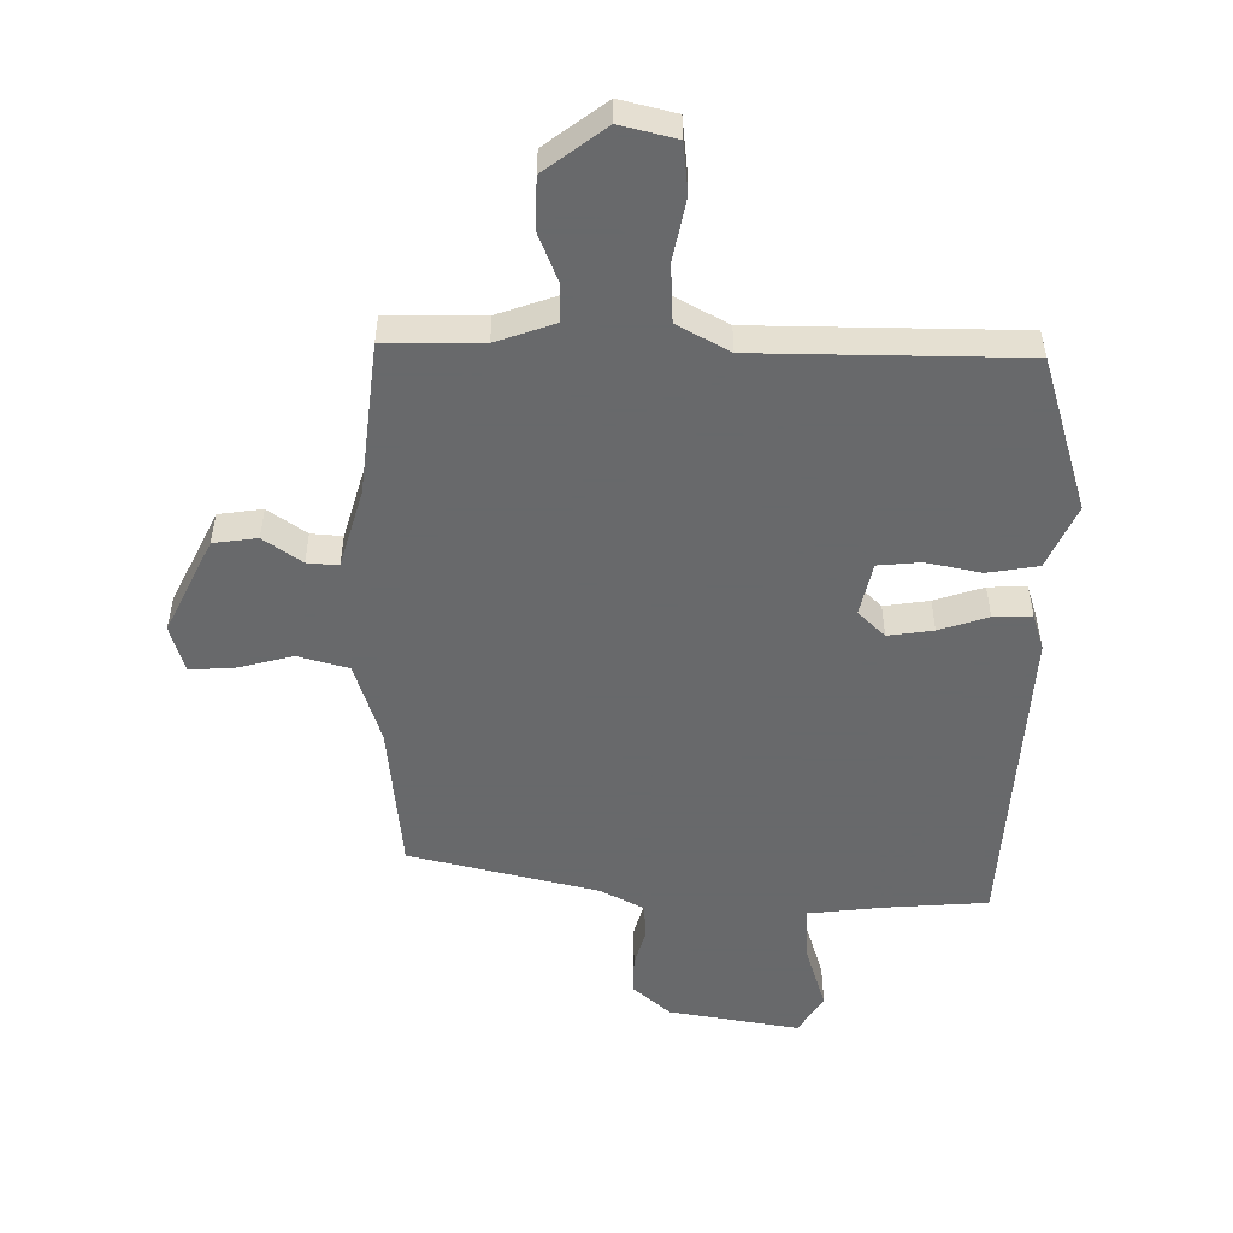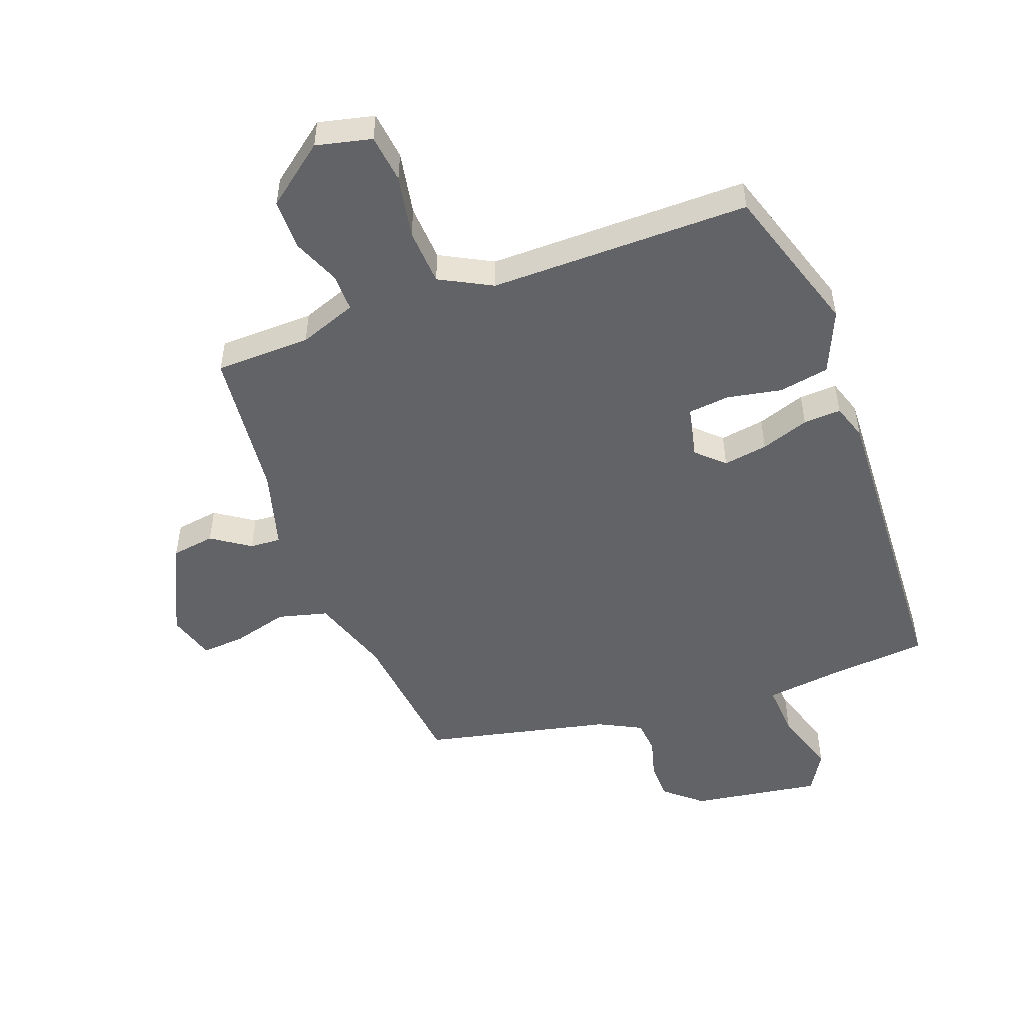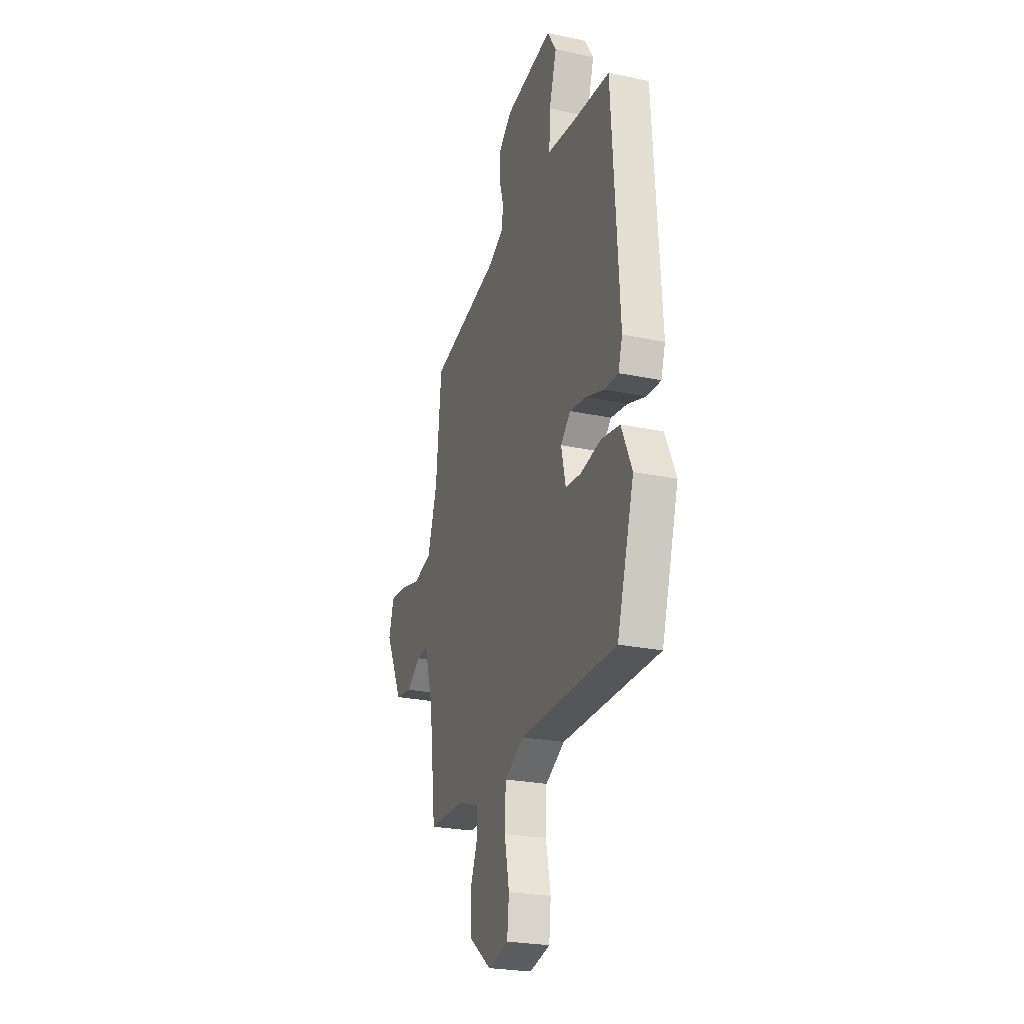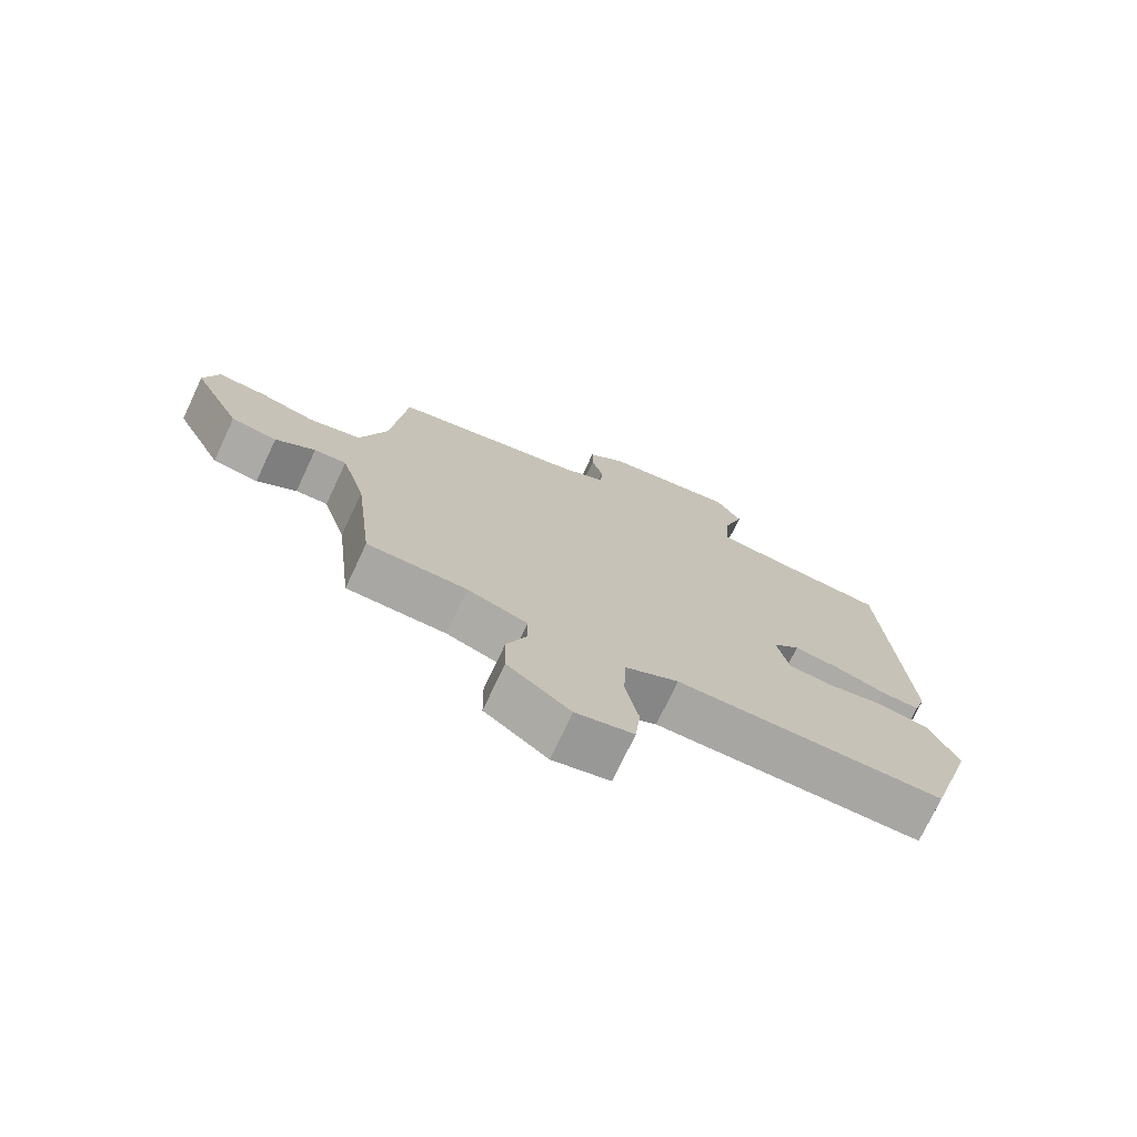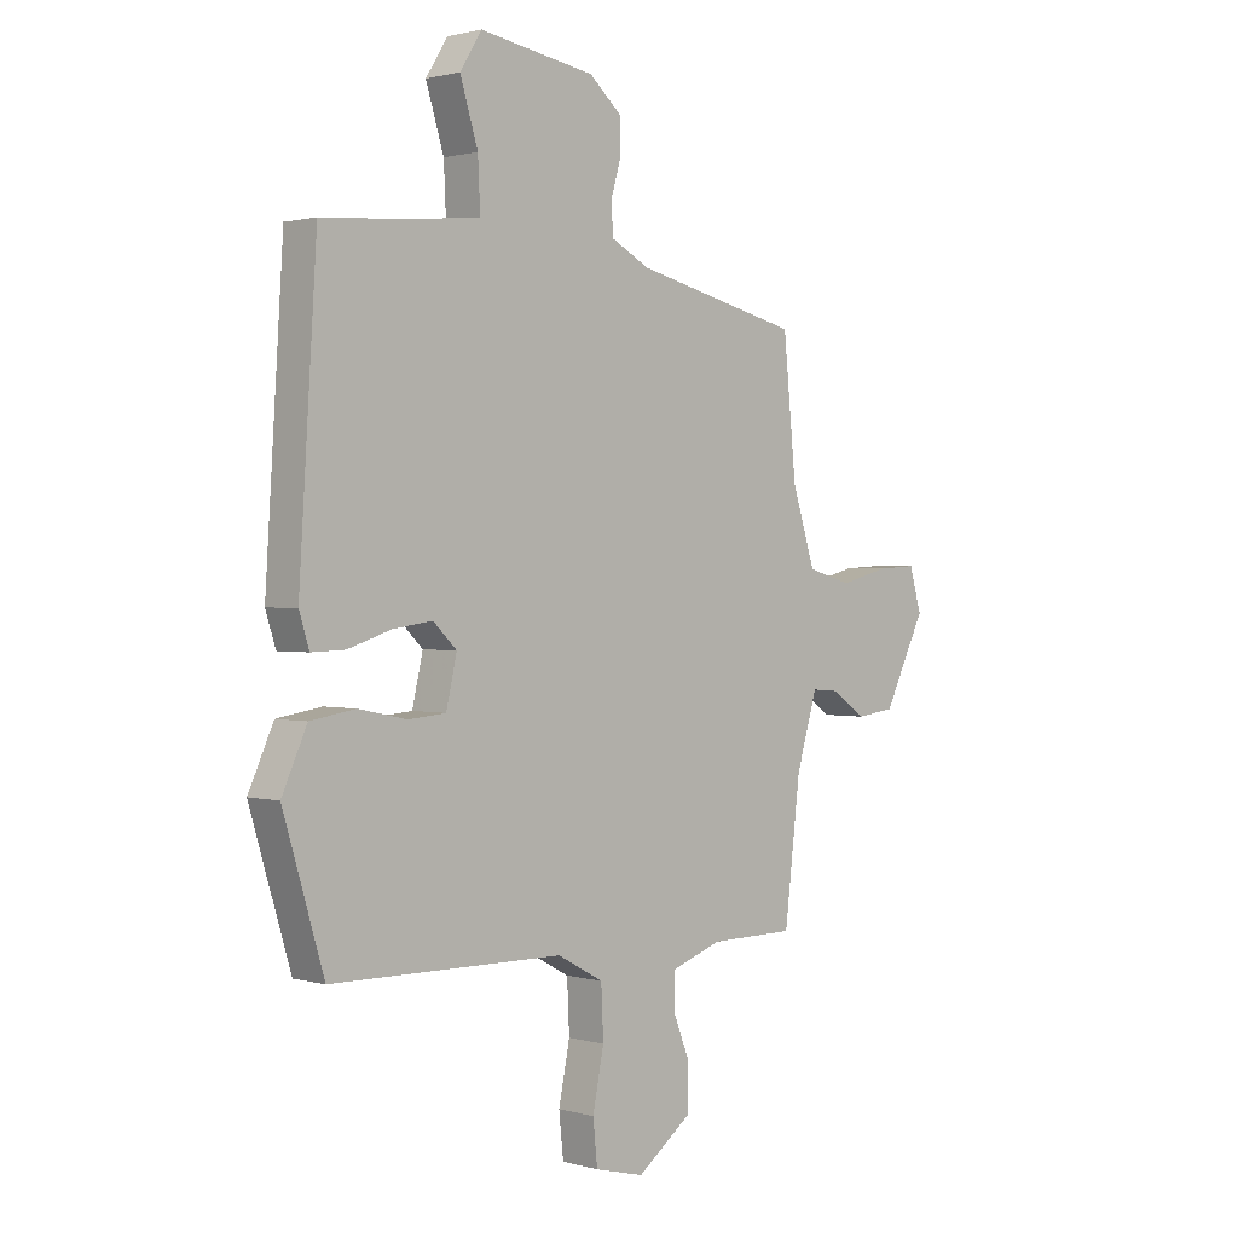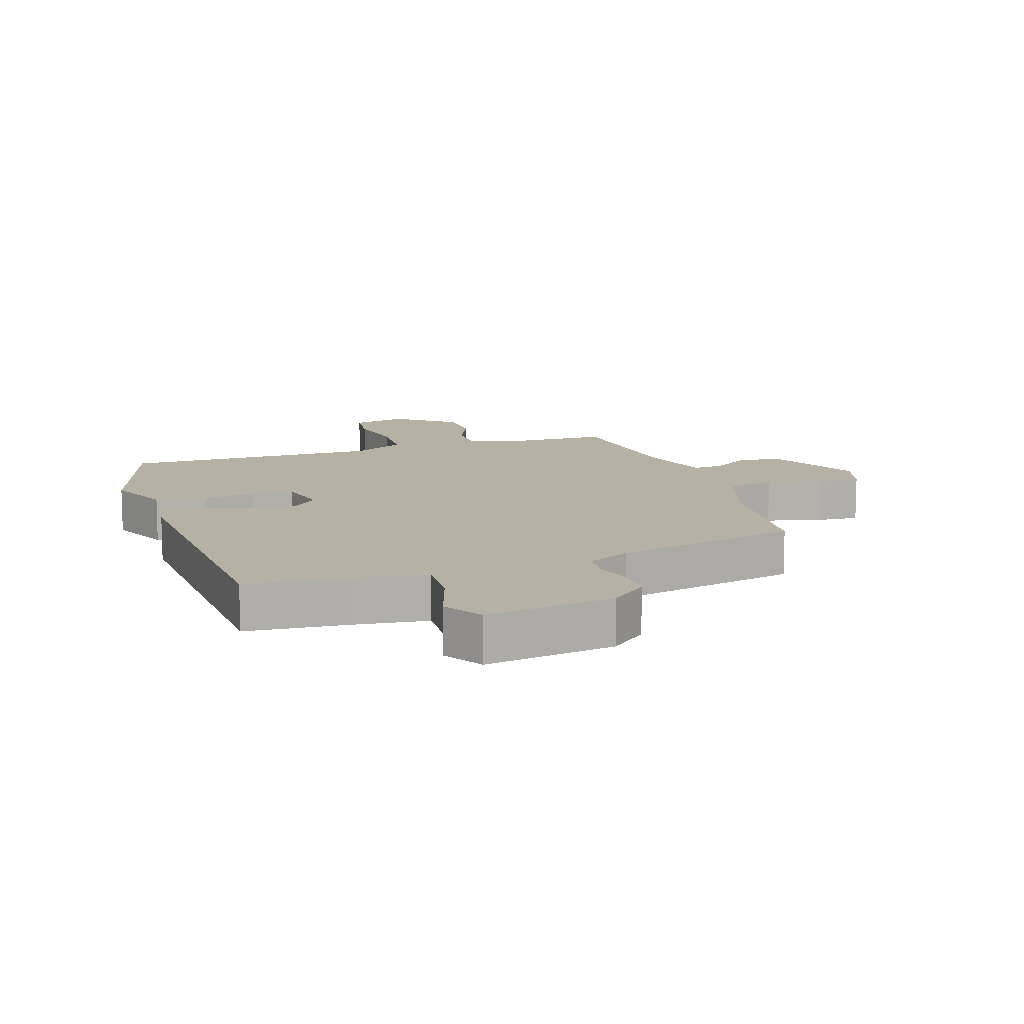
<metadata>
{"format":"obj","ext":"obj","renderer":"f3d","projection":"perspective","resolution":1024,"background":"white","views":[{"elev":-52.6,"azim":179.6,"up":"+Y"},{"elev":-50.8,"azim":-158.8,"up":"+Y"},{"elev":-24.7,"azim":-109.1,"up":"+Z"},{"elev":-74.4,"azim":154.8,"up":"+Z"},{"elev":1.4,"azim":-44.7,"up":"+Z"},{"elev":11.8,"azim":-17.6,"up":"+Y"}]}
</metadata>
<code>
v 0.477 0.07 -0.495
v 0.325 0.07 -0.496
v 0.233 0.07 -0.528
v 0.233 0.07 -0.589
v 0.263 0.07 -0.664
v 0.261 0.07 -0.745
v 0.165 0.07 -0.817
v 0.077 0.07 -0.795
v 0.069 0.07 -0.718
v 0.089 0.07 -0.618
v 0.085 0.07 -0.528
v 0.003 0.07 -0.483
v -0.411 0.07 -0.478
v -0.484 0.07 -0.236
v -0.439 0.07 -0.137
v -0.359 0.07 -0.124
v -0.272 0.07 -0.142
v -0.205 0.07 -0.136
v -0.186 0.07 -0.053
v -0.228 0.07 -0.012
v -0.299 0.07 -0.022
v -0.376 0.07 -0.047
v -0.436 0.07 -0.049
v -0.454 0.07 0.008
v -0.422 0.07 0.507
v -0.262 0.07 0.518
v -0.143 0.07 0.531
v -0.147 0.07 0.618
v -0.179 0.07 0.721
v -0.14 0.07 0.783
v 0.065 0.07 0.748
v 0.123 0.07 0.697
v 0.123 0.07 0.637
v 0.105 0.07 0.576
v 0.109 0.07 0.522
v 0.177 0.07 0.486
v 0.472 0.07 0.415
v 0.495 0.07 0.181
v 0.536 0.07 0.053
v 0.615 0.07 0.031
v 0.702 0.07 0.053
v 0.772 0.07 0.057
v 0.794 0.07 -0.018
v 0.72 0.07 -0.168
v 0.651 0.07 -0.177
v 0.591 0.07 -0.135
v 0.542 0.07 -0.131
v 0.505 0.07 -0.256
v 0.477 0 -0.495
v 0.325 0 -0.496
v 0.233 0 -0.528
v 0.233 0 -0.589
v 0.263 0 -0.664
v 0.261 0 -0.745
v 0.165 0 -0.817
v 0.077 0 -0.795
v 0.069 0 -0.718
v 0.089 0 -0.618
v 0.085 0 -0.528
v 0.003 0 -0.483
v -0.411 0 -0.478
v -0.484 0 -0.236
v -0.439 0 -0.137
v -0.359 0 -0.124
v -0.272 0 -0.142
v -0.205 0 -0.136
v -0.186 0 -0.053
v -0.228 0 -0.012
v -0.299 0 -0.022
v -0.376 0 -0.047
v -0.436 0 -0.049
v -0.454 0 0.008
v -0.422 0 0.507
v -0.262 0 0.518
v -0.143 0 0.531
v -0.147 0 0.618
v -0.179 0 0.721
v -0.14 0 0.783
v 0.065 0 0.748
v 0.123 0 0.697
v 0.123 0 0.637
v 0.105 0 0.576
v 0.109 0 0.522
v 0.177 0 0.486
v 0.472 0 0.415
v 0.495 0 0.181
v 0.536 0 0.053
v 0.615 0 0.031
v 0.702 0 0.053
v 0.772 0 0.057
v 0.794 0 -0.018
v 0.72 0 -0.168
v 0.651 0 -0.177
v 0.591 0 -0.135
v 0.542 0 -0.131
v 0.505 0 -0.256
f 44 45 46
f 43 44 46
f 42 43 46
f 41 42 46
f 40 41 46
f 39 40 46 47
f 38 39 47 48
f 48 1 2
f 38 48 2
f 37 38 2
f 36 37 2
f 32 33 34
f 31 32 34
f 30 31 34
f 29 30 34
f 28 29 34
f 27 28 34 35
f 36 2 3
f 35 36 3
f 27 35 3
f 26 27 3
f 24 25 26
f 23 24 26
f 22 23 26
f 21 22 26
f 15 16 17
f 14 15 17
f 13 14 17
f 12 13 17
f 11 12 17 18
f 8 9 10
f 7 8 10
f 6 7 10
f 5 6 10
f 4 5 10
f 4 10 11
f 11 18 19
f 4 11 19
f 3 4 19
f 20 21 26
f 19 20 26
f 3 19 26
f 94 93 92
f 94 92 91
f 94 91 90
f 94 90 89
f 94 89 88
f 95 94 88 87
f 96 95 87 86
f 50 49 96
f 50 96 86
f 50 86 85
f 50 85 84
f 82 81 80
f 82 80 79
f 82 79 78
f 82 78 77
f 82 77 76
f 83 82 76 75
f 51 50 84
f 51 84 83
f 51 83 75
f 51 75 74
f 74 73 72
f 74 72 71
f 74 71 70
f 74 70 69
f 65 64 63
f 65 63 62
f 65 62 61
f 65 61 60
f 66 65 60 59
f 58 57 56
f 58 56 55
f 58 55 54
f 58 54 53
f 58 53 52
f 59 58 52
f 67 66 59
f 67 59 52
f 67 52 51
f 74 69 68
f 74 68 67
f 74 67 51
f 1 49 50 2
f 2 50 51 3
f 3 51 52 4
f 4 52 53 5
f 5 53 54 6
f 6 54 55 7
f 7 55 56 8
f 8 56 57 9
f 9 57 58 10
f 10 58 59 11
f 11 59 60 12
f 12 60 61 13
f 13 61 62 14
f 14 62 63 15
f 15 63 64 16
f 16 64 65 17
f 17 65 66 18
f 18 66 67 19
f 19 67 68 20
f 20 68 69 21
f 21 69 70 22
f 22 70 71 23
f 23 71 72 24
f 24 72 73 25
f 25 73 74 26
f 26 74 75 27
f 27 75 76 28
f 28 76 77 29
f 29 77 78 30
f 30 78 79 31
f 31 79 80 32
f 32 80 81 33
f 33 81 82 34
f 34 82 83 35
f 35 83 84 36
f 36 84 85 37
f 37 85 86 38
f 38 86 87 39
f 39 87 88 40
f 40 88 89 41
f 41 89 90 42
f 42 90 91 43
f 43 91 92 44
f 44 92 93 45
f 45 93 94 46
f 46 94 95 47
f 47 95 96 48
f 48 96 49 1

</code>
